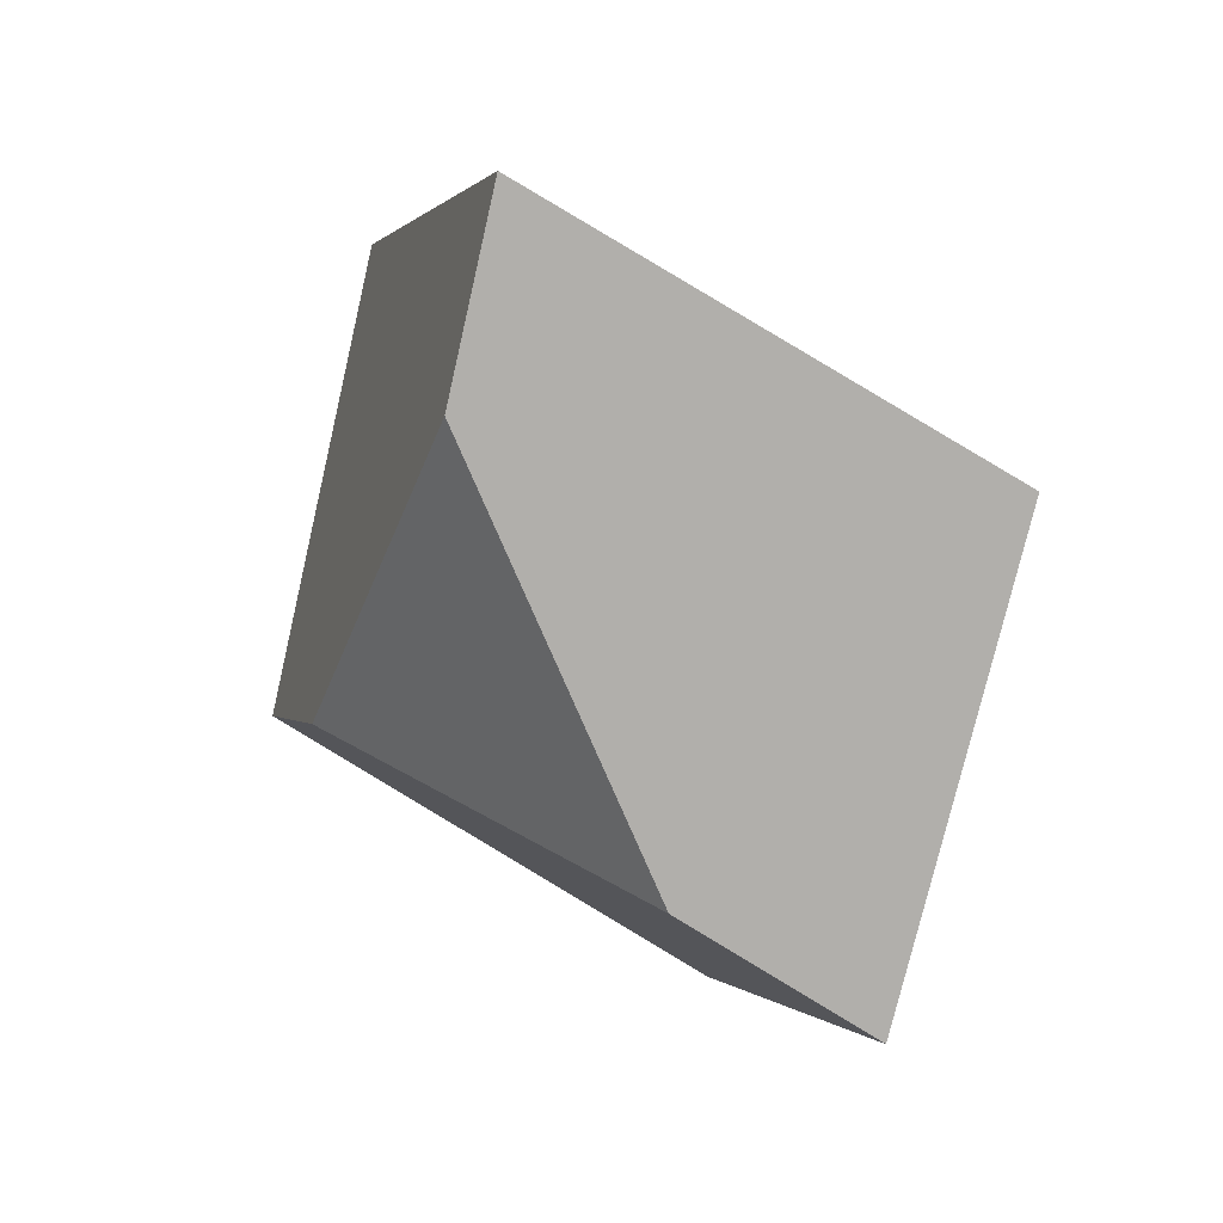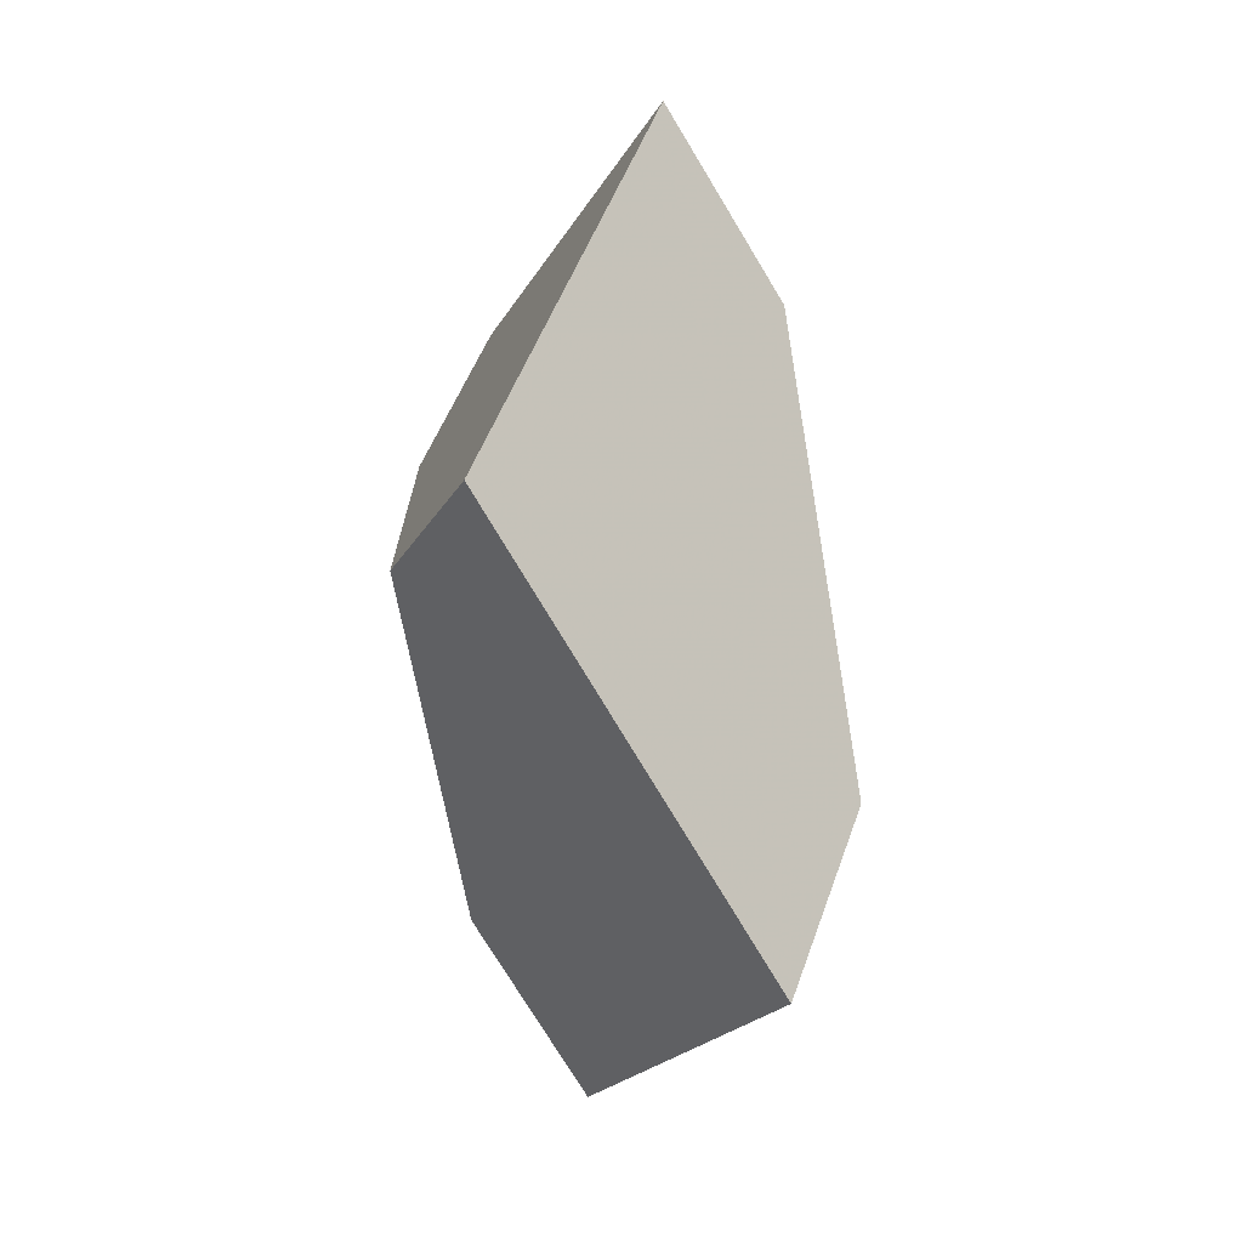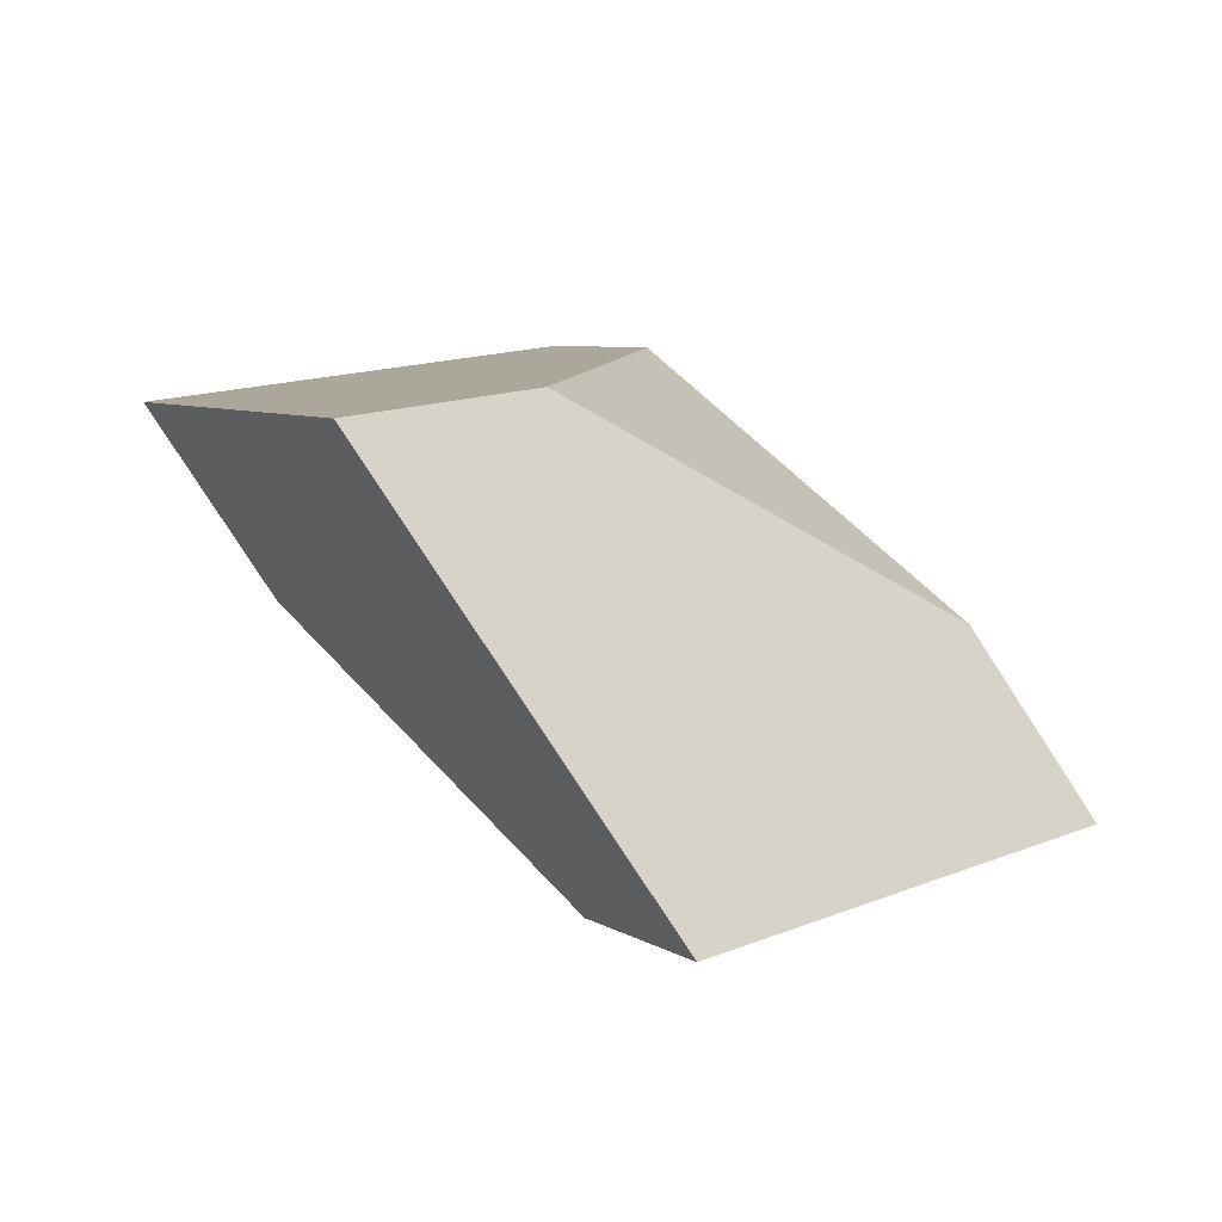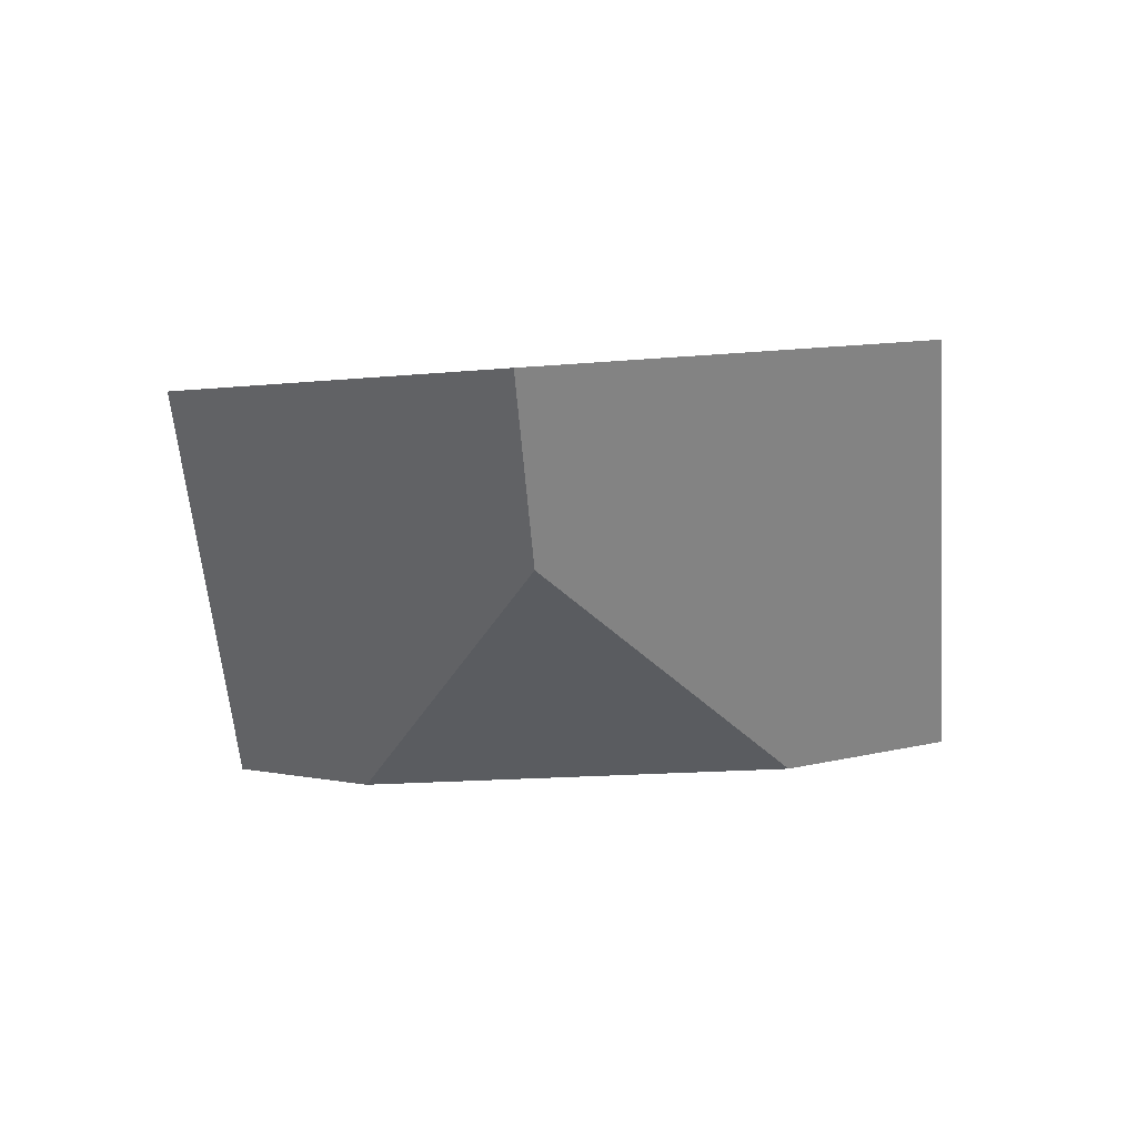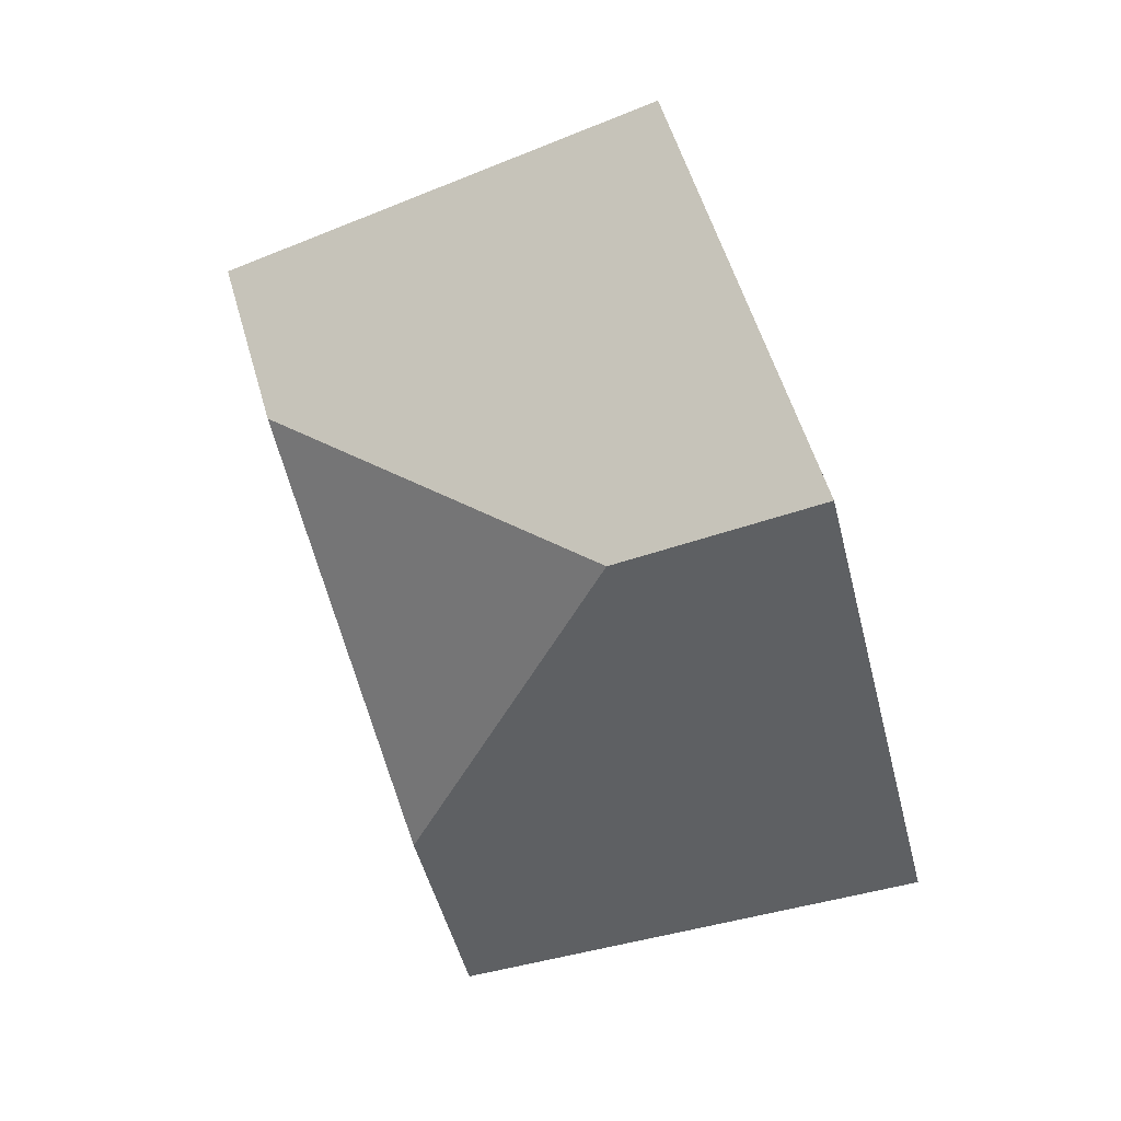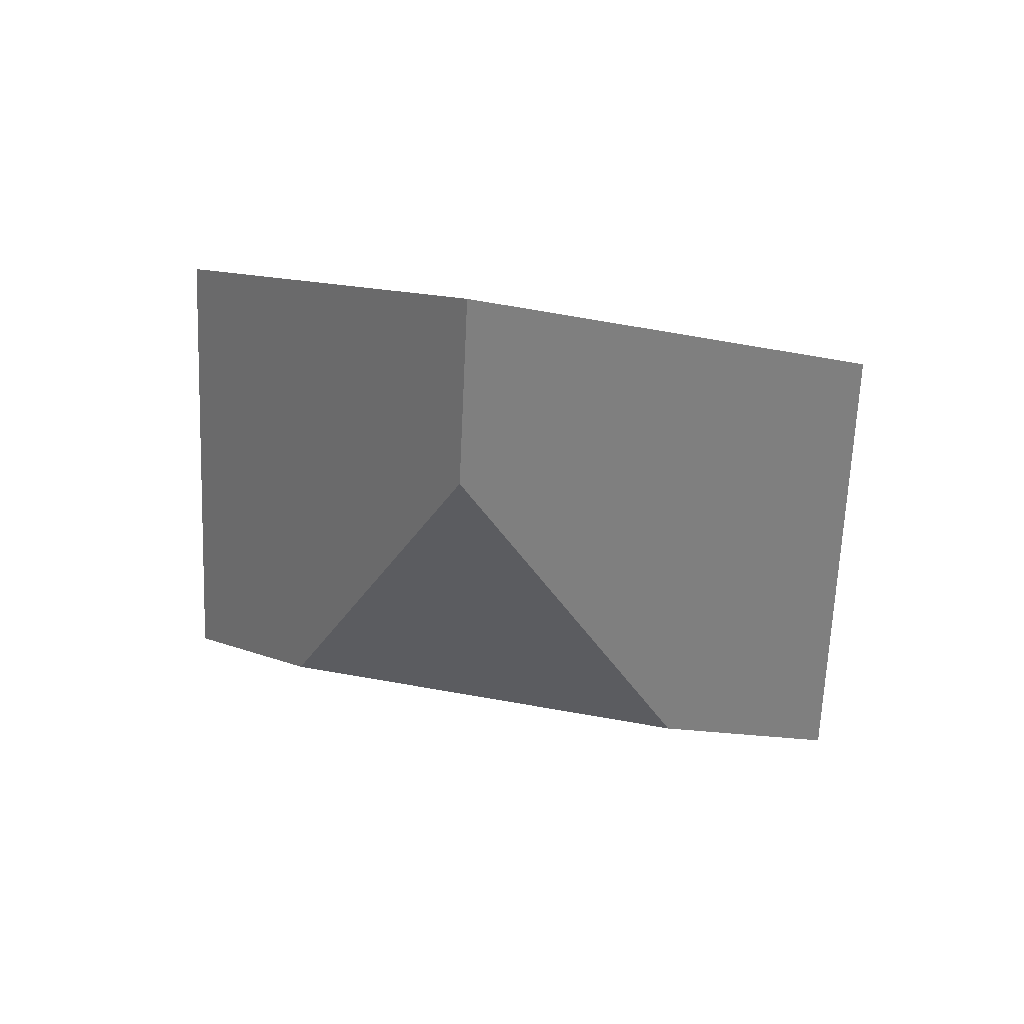
<metadata>
{"format":"obj","ext":"obj","renderer":"f3d","projection":"perspective","resolution":1024,"background":"white","views":[{"elev":42.6,"azim":59.6,"up":"+Z"},{"elev":2.6,"azim":-74.9,"up":"+Z"},{"elev":-63.6,"azim":-19.2,"up":"+Z"},{"elev":-50.7,"azim":-126.1,"up":"+Y"},{"elev":10.6,"azim":-119.6,"up":"+Z"},{"elev":-27.0,"azim":111.0,"up":"+Y"}]}
</metadata>
<code>
v -0.5126 0.1054 0.02522
v -0.5865 0.08415 0.01054
v -0.6141 0.0883 -0.01318
v -0.5473 0.135 -0.04144
v -0.4853 0.125 0.01293
v -0.6402 0.1249 0.05572
v -0.6112 0.145 0.04338
v -0.5578 0.1508 -0.01245
v -0.5653 0.09981 0.08155
v -0.5766 0.1153 0.1105
v -0.5107 0.1624 0.08071
v -0.5364 0.1665 0.05814
f 1 2 3
f 1 3 4
f 1 4 5
f 3 6 7
f 3 7 8
f 3 8 4
f 3 2 9
f 3 9 10
f 3 10 6
f 11 12 7
f 11 7 6
f 11 6 10
f 9 1 5
f 9 5 11
f 9 11 10
f 8 12 11
f 8 11 5
f 8 5 4
f 8 7 12
f 1 9 2

</code>
